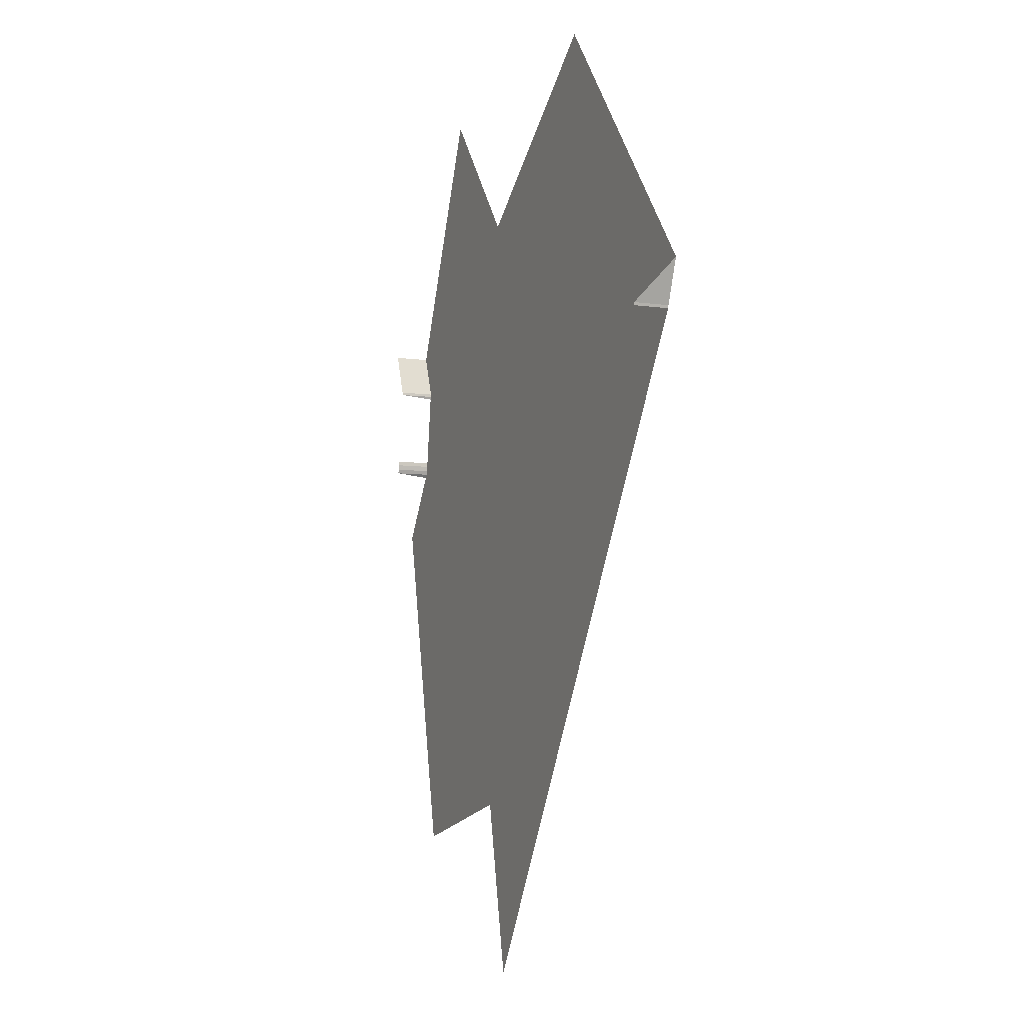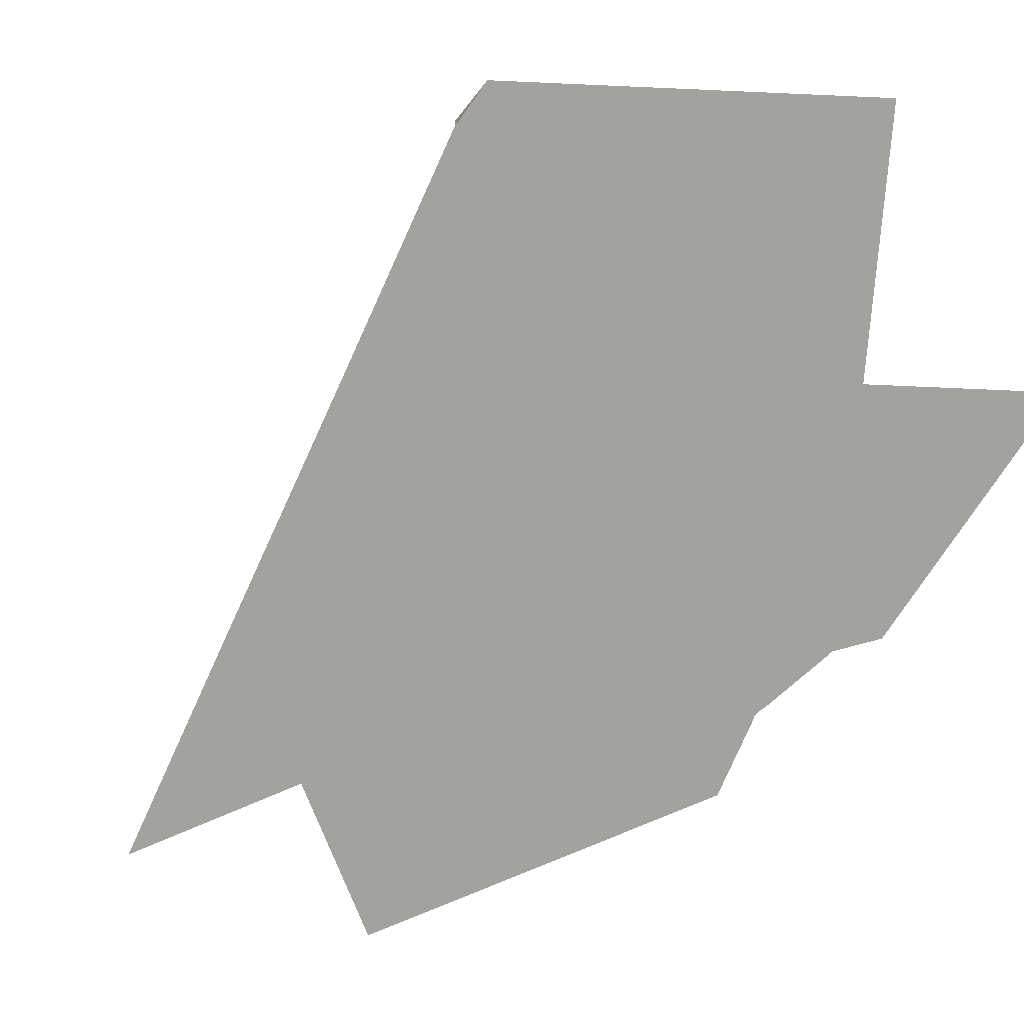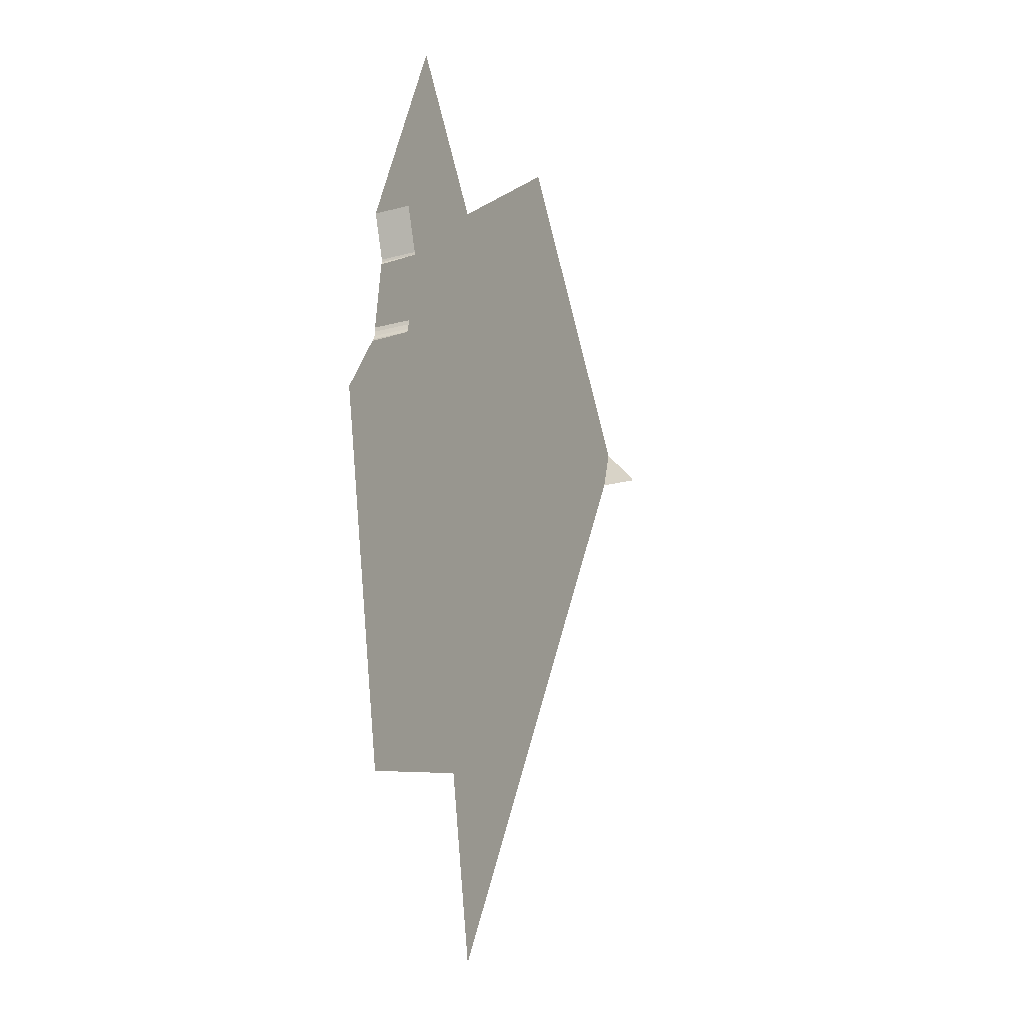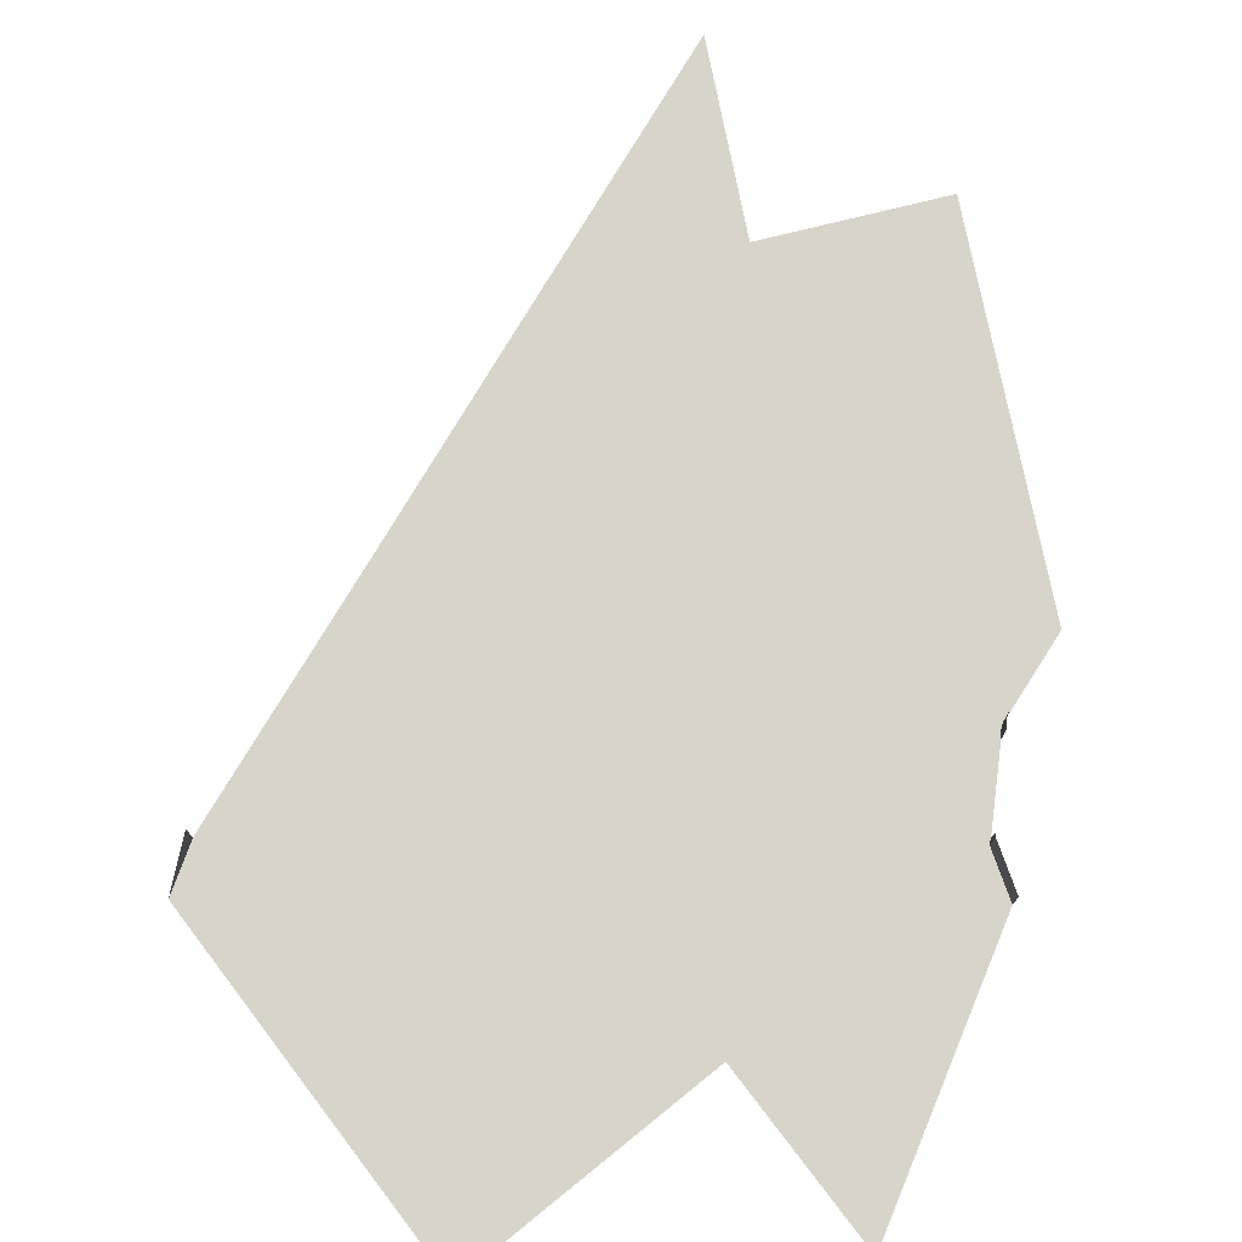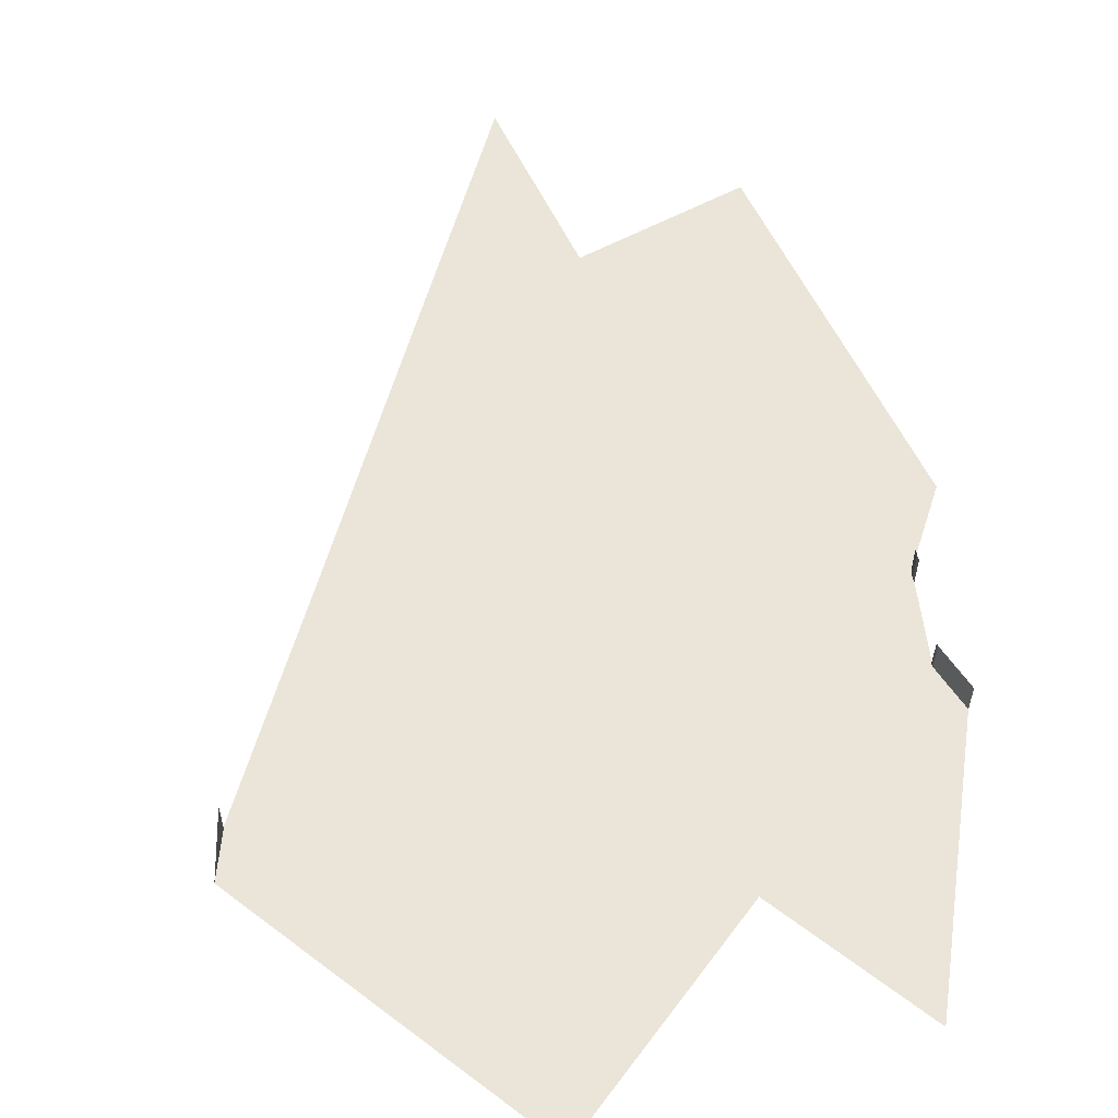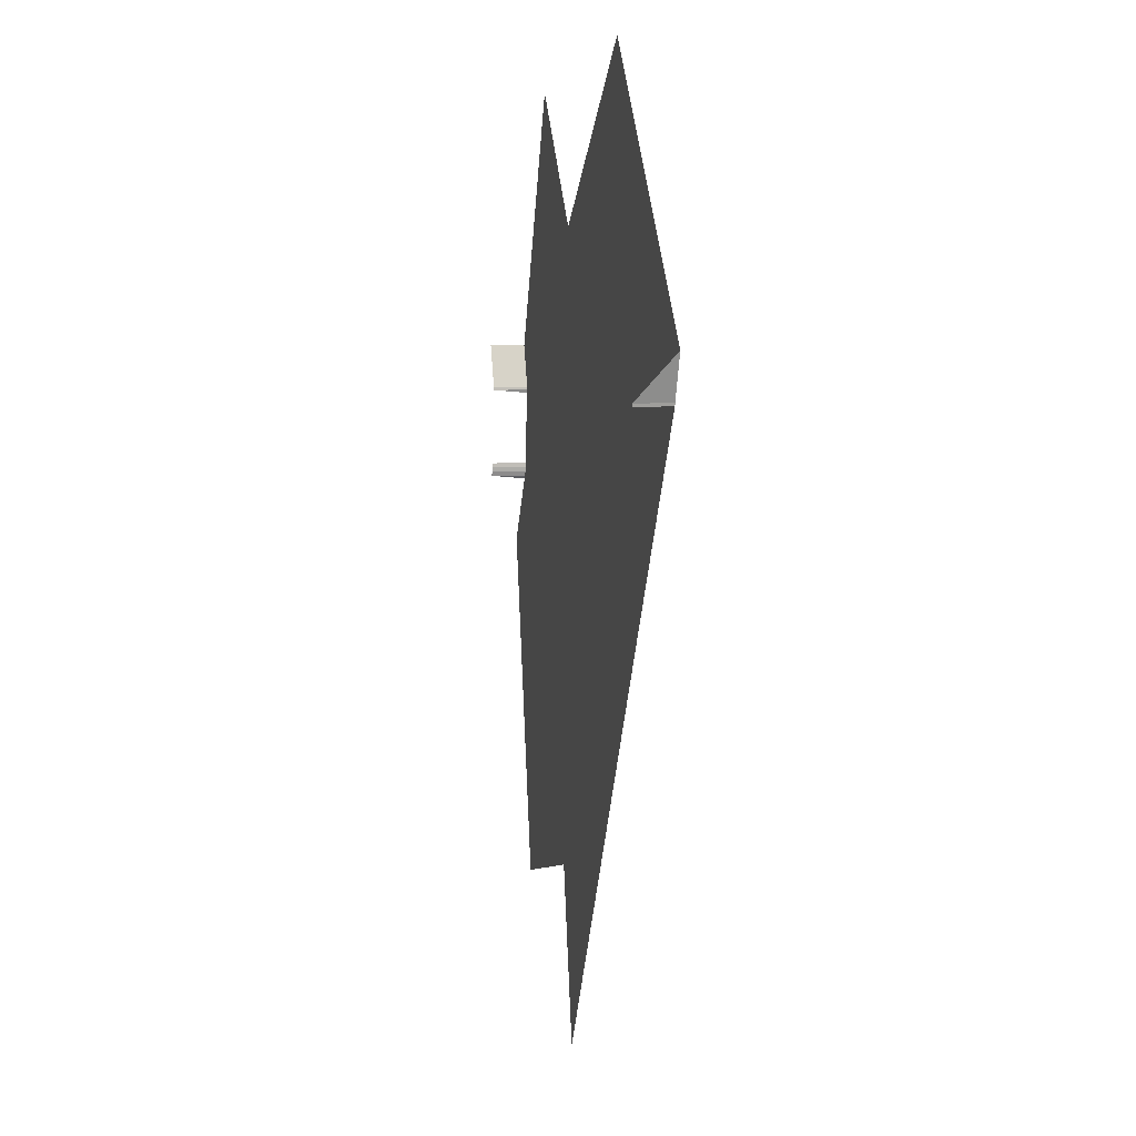
<metadata>
{"format":"obj","ext":"obj","renderer":"f3d","projection":"perspective","resolution":1024,"background":"white","views":[{"elev":-5.7,"azim":65.8,"up":"+Y"},{"elev":-72.6,"azim":125.3,"up":"+Z"},{"elev":-23.4,"azim":-66.0,"up":"+Y"},{"elev":75.5,"azim":-179.6,"up":"+Z"},{"elev":59.3,"azim":165.7,"up":"+Z"},{"elev":5.7,"azim":77.2,"up":"+Y"}]}
</metadata>
<code>
o LM_L_LPR1_Playfield
v -13.43 251.5 8.627e-07
v -119.2 224.3 8.627e-07
v -95.88 109.7 1.294e-06
v -95.88 109.7 1.294e-06
v -13.43 251 8.627e-07
v -13.43 251.5 8.627e-07
v -142.6 339 4.314e-07
v -225 197.2 8.627e-07
v -142.6 339 4.314e-07
v -119.2 224.3 8.627e-07
v -13.43 251.5 8.627e-07
v -225 197.2 8.627e-07
v -142.6 339 4.314e-07
v -271.7 426.5 -0
v 69.03 393 4.314e-07
v -60.11 480.8 -0
v 69.03 393 4.314e-07
v 69.03 393.3 4.314e-07
v -13.43 251.5 8.627e-07
v -142.6 339 4.314e-07
v -165.9 453.6 -0
v -271.7 426.5 -0
v -13.43 251.5 8.627e-07
v 69.03 393.3 4.314e-07
v -60.11 480.8 -0
v -271.7 426.5 -0
v -241.9 473.1 -0
v -243.7 470.8 -0
v -240.9 475.8 23.53
v -241.9 473.1 23.53
v -241.9 473.1 -0
v -165.9 453.6 -0
v -240.5 479.1 23.53
v -240.9 475.8 23.53
v -240.9 475.8 -0
v -60.11 480.8 -0
v -240.6 481.9 23.53
v -240.5 479.1 23.53
v -240.5 479.1 -0
v -241.9 473.1 -0
v -241.9 473.1 23.53
v -243.7 470.8 -0
v -240.9 475.8 -0
v -240.9 475.8 23.53
v -241.9 473.1 -0
v -240.5 479.1 -0
v -240.5 479.1 23.53
v -240.9 475.8 -0
v -240.6 481.9 -0
v -240.6 481.9 23.53
v -240.5 479.1 -0
v -60.11 480.8 -0
v -240.5 479.1 -0
v -233.8 532.7 -0
v -240.6 481.9 -0
v -240.9 475.8 -0
v -45.22 504.1 -0
v -240.5 479.1 -0
v -240.9 475.8 -0
v -44.73 505.4 -0
v -233.9 534.5 23.53
v -233.8 532.7 23.53
v -233.8 532.7 -0
v -240.6 481.9 -0
v -233.8 532.7 -0
v -234.6 530.7 -0
v -233.8 532.7 -0
v -233.8 532.7 23.53
v -234.6 530.7 -0
v 69.03 393 4.314e-07
v 151.5 535.1 -0
v 69.03 393.3 4.314e-07
v -244.2 563.1 23.53
v -233.9 534.5 23.53
v -233.9 534.5 -0
v -233.9 534.5 -0
v -233.9 534.5 23.53
v -233.8 532.7 -0
v -44.52 507.1 -0
v 69.03 393.3 4.314e-07
v 45.68 507.9 -0
v -60.11 480.8 -0
v -44.73 505.4 -0
v -244.2 563.1 -0
v -244.2 563.1 23.53
v -233.9 534.5 -0
v -41.23 534.8 -0
v -233.9 534.5 -0
v 45.68 507.9 -0
v 151.5 535.1 -0
v 45.68 507.9 -0
v -41.17 533.9 -0
v -41.23 534.8 -0
v 151.1 533.2 -0
v 151.5 535.1 -0
v 69.03 393 4.314e-07
v -233.9 534.5 -0
v -36.22 548.9 -0
v 151.5 535.1 -0
v -106.2 639.1 -0
v 151.1 533.2 23.53
v 151.5 535.1 23.53
v 151.5 535.1 -0
v -244.2 563.1 -0
v -176.3 729.4 -0
v 151.1 533.2 -0
v 151.1 533.2 23.53
v 151.5 535.1 -0
v 151.5 535.1 -0
v 151.5 535.1 23.53
v 161.5 563.2 -0
v 161.5 563.2 -0
v 91.47 653.5 -0
v 21.46 743.7 -0
f 3 2 1
f 6 5 4
f 2 8 7
f 11 10 9
f 14 13 12
f 5 6 15
f 1 7 16
f 19 18 17
f 22 21 20
f 25 24 23
f 28 27 26
f 31 30 29
f 27 32 26
f 35 34 33
f 20 21 36
f 39 38 37
f 42 41 40
f 45 44 43
f 48 47 46
f 51 50 49
f 27 52 32
f 55 54 53
f 57 27 56
f 60 59 58
f 63 62 61
f 66 65 64
f 27 57 52
f 69 68 67
f 72 71 70
f 75 74 73
f 78 77 76
f 54 79 53
f 82 81 80
f 56 83 57
f 53 79 83
f 86 85 84
f 65 88 87
f 57 89 52
f 24 91 90
f 54 92 79
f 92 54 93
f 96 95 94
f 98 93 97
f 83 99 57
f 79 99 83
f 57 99 89
f 79 92 99
f 93 99 92
f 97 100 98
f 103 102 101
f 99 93 98
f 105 97 104
f 108 107 106
f 111 110 109
f 99 98 112
f 97 105 100
f 98 113 112
f 100 114 98
f 98 114 113

</code>
